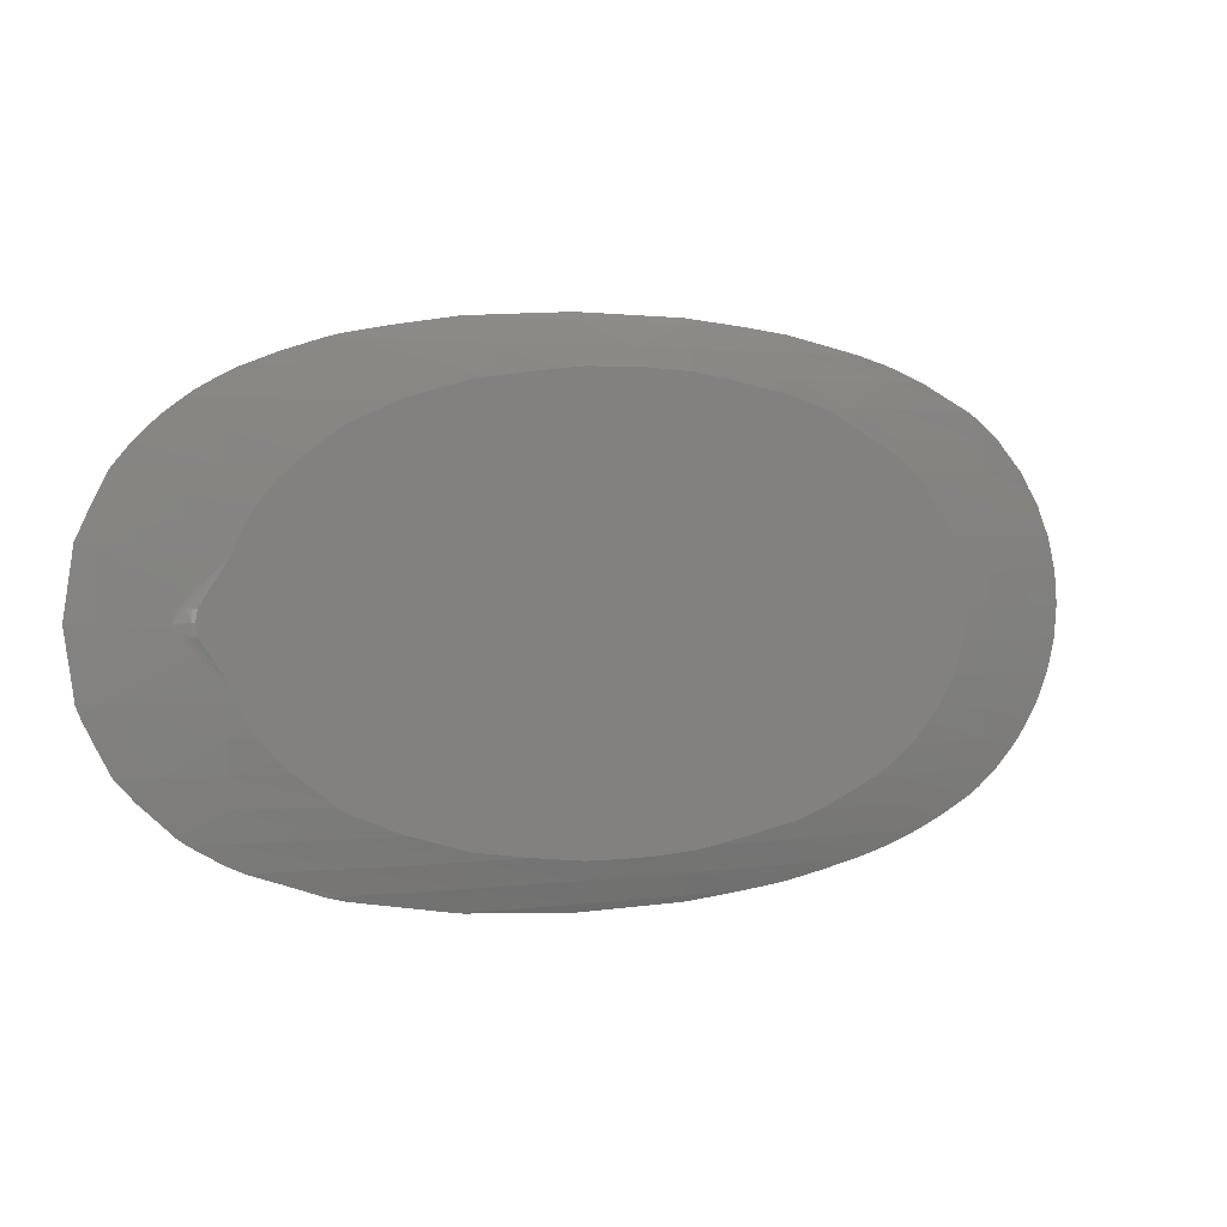
<metadata>
{"format":"stl","ext":"stl","renderer":"f3d","projection":"perspective","resolution":1024,"background":"white","views":[{"elev":2.5,"azim":-26.1,"up":"+Y"}]}
</metadata>
<code>
# stl→obj: 422 verts, 840 faces
v 4.023 12.45 0.6874
v 3.267 11.5 1
v 4.027 11.51 1
v 1.184 12.45 0.6748
v 23.79 6.737 0.3989
v 19.45 6.39 1
v 23.79 5.12 0.5735
v 19.16 6.737 1
v -22.39 2.867 0
v -21.47 0.001782 0.2219
v -21.47 3.429 0.1377
v -22.82 0.001782 0
v -10.16 9.772 0.8048
v -10.74 8.445 1
v -10.16 8.766 1
v -15.82 9.753 0.2052
v -14.55 5.102 1
v -14.54 5.118 1
v -15.81 5.113 0.8401
v -13.96 5.816 1
v -13.75 6.055 1
v -15.82 6.727 0.6728
v -13 6.734 1
v -14.95 4.51 1
v -14.85 4.698 1
v -15.19 4.095 1
v -14.72 4.873 1
v -14.63 5.012 1
v -15.81 2.971 0.9863
v -15.81 3.446 0.9614
v -15.91 2.896 0.9779
v -15.66 3.093 1
v -15.52 3.447 1
v -15.51 3.476 1
v -18.39 0.1033 0.6924
v -18.37 0.192 0.6949
v -18.36 0.2053 0.6956
v -18.33 0.3087 0.7005
v -18.27 0.4298 0.7086
v -18.25 0.4632 0.7108
v -18.09 0.7091 0.7324
v -17.98 0.8311 0.7454
v -17.65 1.227 0.7876
v -17.33 1.559 0.8257
v -16.82 2.069 0.884
v -18.37 -0.1602 0.694
v -18.39 -0.07068 0.6919
v -18.34 -0.2604 0.6981
v -17.95 -0.8779 0.7498
v -18.17 -0.5814 0.7209
v -21.47 -3.425 0.1377
v -15.85 -2.925 0.9814
v -16.5 -2.364 0.9181
v -17.28 -1.603 0.8309
v -17.49 -1.403 0.808
v -18.23 -0.4913 0.7138
v -18.29 -0.3758 0.7048
v -18.39 -0.03608 0.6917
v -18.39 0.001782 0.6914
v -18.39 0.0138 0.6914
v -15.81 -3.442 0.9614
v -15.66 -3.09 1
v -15.81 -2.961 0.9855
v -15.6 -3.274 1
v -14.55 -5.098 1
v -14.72 -4.878 1
v -15.81 -5.109 0.8401
v -14.75 -4.837 1
v -14.94 -4.524 1
v -15.04 -4.364 1
v -15.27 -3.912 1
v -15.5 -3.482 1
v -15.52 -3.444 1
v -13.54 -6.246 1
v -13.69 -6.103 1
v -15.82 -6.723 0.6728
v -13 -6.73 1
v -13.74 -6.052 1
v -13.92 -5.86 1
v -14.52 -5.138 1
v -14.54 -5.114 1
v -12.3 7.324 1
v -10.98 8.292 1
v -15.82 8.278 0.4606
v -15.24 11 0
v -15.82 10.71 0
v -17.02 10.04 0
v -17.45 9.74 0
v -15.29 3.879 1
v -19.29 8.254 0
v -19.77 7.783 0
v -20.68 6.699 0
v -18.51 8.958 0
v -18.64 -6.694 0.2952
v -22.05 -4.106 0
v -22.32 -3.439 0
v -21.47 -5.249 0
v -20.71 -6.692 0
v -20.82 6.513 0
v -21.47 5.252 0
v -22.32 3.443 0
v -19.69 -7.8 0
v 18.26 -8.286 0.8725
v 18.26 -7.474 1
v 17.37 -8.045 1
v 16.96 -8.286 1
v 12.54 -11.15 0.7525
v 10.5 -10.65 1
v 8.005 -11.15 1
v 12.54 -10.21 1
v 13.31 -9.95 1
v 18.25 -11.15 0.2366
v 13.8 -9.763 1
v 18.25 -9.763 0.5787
v -18.65 -8.745 0
v -15.82 -8.274 0.4606
v -17.99 -9.377 0
v -11.39 -7.948 1
v -10.98 -8.288 1
v -1.504 -11.15 1
v -4.491 -10.71 1
v -4.493 -11.15 0.8854
v -7.654 -9.765 1
v -10.16 -9.768 0.8048
v -10.16 -11.16 0.4708
v -15.82 -9.749 0.2052
v -14.9 -11.14 0
v -15.82 -10.71 0
v -10.16 -8.763 1
v -17.51 -9.726 0
v 3.267 -11.5 1
v 6.857 -12.44 0.6318
v 4.72 -11.47 1
v 1.184 -12.44 0.6747
v 6.862 -11.34 1
v 7.349 -11.26 1
v 12.54 -12.44 0.3361
v 16.46 -12.44 0
v 17.28 -12.23 0
v 18.24 -11.94 0
v -10.17 -12.7 0
v -10.17 -12.45 0.09126
v -11.16 -12.45 0
v -4.857 -13.61 0
v -4.504 -13.61 0.02178
v -4.498 -12.44 0.475
v 1.178 -13.61 0.2017
v 6.851 -13.61 0.1564
v 10.02 -13.61 0
v 11.6 -13.42 0
v 12.53 -13.3 0
v 14.62 -12.87 0
v 7.996 -13.82 0
v 6.849 -13.93 0
v 3.229 -13.99 0
v 1.175 -14.02 0
v -4.129 -13.68 0
v -4.504 -13.66 0
v -12.98 -11.8 0
v 1.188 -11.46 1
v 15.44 -9.035 1
v 22.27 10.15 0
v 20.31 11.16 0
v 18.25 11.16 0.2366
v 18.24 11.94 0
v 16.46 12.45 0
v 12.54 12.45 0.3361
v 12.54 11.16 0.7525
v 15.41 9.065 1
v 16.91 8.172 1
v 15.4 9.766 0.8706
v 18.26 8.29 0.8725
v 18.26 7.478 1
v 18.25 9.766 0.5787
v 23.79 8.289 0.1777
v 21.58 3.451 1
v 23.79 3.451 0.7
v 21.07 4.274 1
v 20.58 5.12 1
v 19.57 -11.46 0
v 20.31 -11.15 0
v 21.52 -10.59 0
v 23.05 -9.763 0
v 23.27 -9.626 0
v 23.79 -8.286 0.1777
v 23.78 -9.271 0
v 18.94 -6.926 1
v 19.16 -6.733 1
v 23.79 -6.733 0.3989
v 20.14 -5.666 1
v 20.58 -5.117 1
v 23.79 -5.117 0.5735
v 21.1 -4.303 1
v 21.58 -3.448 1
v 23.79 -3.448 0.7
v 21.8 -2.832 1
v 22.16 -1.738 1
v 23.79 -1.738 0.777
v 22.22 -1.243 1
v 23.8 0.001782 0.803
v 22.36 0.001782 1
v 22.11 1.055 1
v 23.79 1.741 0.777
v 21.96 2.309 1
v 14.96 9.291 1
v 13.91 9.766 1
v 24.71 -8.522 0
v 24.95 -8.286 0
v 25.88 -7.295 0
v 26.32 -6.733 0
v 26.84 -5.97 0
v 27.33 -5.117 0
v 27.6 -4.547 0
v 28.04 -3.448 0
v 28.15 -3.027 0
v 28.45 -1.738 0
v 28.48 -1.409 0
v 28.59 0.001782 0
v 28.57 0.3056 0
v 28.45 1.741 0
v 28.36 2.102 0
v 28.04 3.451 0
v 27.8 3.963 0
v 27.33 5.12 0
v 26.82 5.89 0
v 26.32 6.737 0
v 25.27 7.89 0
v 6.851 13.62 0.1564
v 10.02 13.62 0
v 6.849 13.93 0
v 1.178 13.62 0.2017
v 1.175 14.02 0
v -0.5401 13.93 0
v -4.504 13.61 0.02178
v -4.504 13.66 0
v -4.658 13.64 0
v 4.937 13.96 0
v 6.857 12.45 0.6318
v 8.005 11.16 1
v 6.862 11.34 1
v 11.28 10.54 1
v 12.53 13.3 0
v 6.391 11.37 1
v 24.95 8.289 0
v 23.78 9.274 0
v 23.05 9.766 0
v 12.54 10.22 1
v -10.17 12.45 0.09126
v -10.75 12.57 0
v -11.16 12.45 0
v -10.16 11.16 0.4708
v -13.12 11.83 0
v -4.493 11.15 0.8854
v -6.481 10.18 1
v -7.564 9.882 1
v -4.491 10.71 1
v -3.85 10.84 1
v -7.89 9.766 1
v -14.9 11.14 0
v -4.857 13.61 0
v -4.498 12.44 0.475
v -7.856 13.14 0
v 0.2549 11.37 1
v 1.188 11.47 1
v -10.17 12.71 0
v -1.504 11.16 1
v -22.39 -2.863 0
v -16.94 -1.26 0.9559
v -16.83 -1.235 1
v -16.88 -1.203 0.9887
v -16.77 -1.331 1
v -17.54 -0.7038 0.8635
v -17.63 -0.6296 0.8429
v -17.71 -0.6964 0.8114
v -18.2 -0.03529 0.73
v -18.2 -0.02524 0.7298
v -18.22 -0.02663 0.7239
v -16.02 2.44 1
v -15.83 2.764 1
v -16.47 2.086 0.9464
v -16.13 2.264 1
v -16.4 2.003 0.9771
v -18.26 0.1763 0.7133
v -18.21 0.3998 0.7181
v -18.31 0.1909 0.7037
v -17.1 1.339 0.8927
v -17.16 1.395 0.8711
v -17.84 0.7155 0.7782
v -17.91 0.7754 0.7593
v -18.15 0.369 0.7299
v -17.27 1.509 0.8378
v -17.22 1.452 0.8528
v -15.7 3.032 1
v -15.8 2.82 1
v -15.81 2.804 1
v -15.82 2.779 1
v -18.11 -0.4221 0.7364
v -18.23 -0.2348 0.7175
v -18.26 -0.2447 0.7123
v -16.2 -2.164 1
v -16.23 -2.124 1
v -16.36 -2.031 0.9829
v -17.17 -1.491 0.8589
v -17.14 -1.462 0.868
v -17.83 -0.792 0.7754
v -16.32 -1.994 1
v -18.14 -0.4399 0.7298
v -18.29 -0.2546 0.7074
v -18.17 -0.4576 0.7237
v -18.31 -0.2646 0.7029
v -18.2 -0.4754 0.7183
v -17.87 -0.824 0.7659
v -17.91 -0.8561 0.7578
v -17.23 -1.55 0.8434
v -18.37 -0.03478 0.6952
v -15.78 -2.862 1
v -15.79 -2.846 1
v -16.02 -2.412 1
v -16.01 -2.433 1
v -16 -2.467 1
v -15.82 -2.771 1
v -15.82 -2.788 1
v -18.13 -0.195 0.7426
v -18.16 -0.1485 0.7372
v -18.18 -0.2151 0.7293
v -18.18 -0.1078 0.7336
v -18.05 -0.3867 0.7515
v -18.06 -0.2845 0.7562
v -18.12 -0.2063 0.744
v -17.33 -0.9842 0.881
v -17.24 -0.8898 0.9327
v -17.48 -0.7393 0.8767
v -17.69 -0.5879 0.8314
v -17.93 -0.4076 0.7813
v -17.99 -0.3496 0.7695
v -16.86 -1.194 1
v -16.87 -1.186 1
v -16.72 -1.409 1
v -17 -1.316 0.9265
v -16.97 -1.288 0.9408
v -17.79 -0.76 0.7861
v -18.25 -0.02799 0.7184
v -18.19 -0.07075 0.7313
v -17.75 -0.7281 0.7981
v -17.05 -1.374 0.9005
v -17.11 -1.432 0.8779
v -16.61 -1.562 1
v -16.65 -1.5 1
v -16.58 -1.606 1
v -16.52 -1.69 1
v -16.44 -1.807 1
v -16.11 -2.268 1
v -16.4 -1.872 1
v -16.42 -1.848 1
v -16.95 -1.071 1
v -16.7 -1.438 1
v -17.16 0.9515 0.9475
v -16.94 1.173 0.9772
v -17.34 0.9057 0.8924
v -18.09 0.2528 0.7503
v -18.07 0.3231 0.7515
v -18.13 0.1935 0.7419
v -18.19 0.1544 0.7303
v -18.04 0.3061 0.7601
v -17.99 0.3612 0.7703
v -17.73 0.6263 0.8153
v -17.75 0.5538 0.8177
v -17.7 0.5915 0.83
v -17.69 0.5942 0.8309
v -17.48 0.7373 0.8776
v -17.29 0.8599 0.9176
v -16.95 1.076 1
v -16.91 1.139 1
v -16.88 1.171 1
v -16.83 1.238 1
v -18.2 0.001782 0.7295
v -18.2 0.02756 0.7297
v -18.19 0.06221 0.7307
v -18.18 0.09953 0.7328
v -18.16 0.1422 0.7362
v -18.16 0.147 0.7367
v -16.63 1.542 1
v -16.58 1.61 1
v -17.05 1.283 0.9177
v -16.65 1.503 1
v -17.02 1.255 0.9314
v -16.49 1.746 1
v -16.42 1.852 1
v -16.35 1.952 1
v -15.82 2.772 1
v -15.82 2.775 1
v -16.72 1.412 1
v -16.68 1.455 1
v -16.99 1.228 0.9459
v -17.39 0.9483 0.8709
v -17.77 0.6559 0.8018
v -17.8 0.6856 0.7894
v -18.1 0.3383 0.7438
v -18.13 0.3537 0.7366
v -18.21 0.1617 0.7243
v -18.24 0.169 0.7186
v -18.27 -0.02934 0.7132
v -16.25 2.093 1
v -16.23 2.127 1
v -16.77 1.328 1
v -18.29 -0.0307 0.7082
v -18.32 -0.03206 0.7036
v -18.34 -0.03342 0.6993
v -16.52 1.701 1
v -17.49 0.5919 0.8976
v -17.1 -0.8329 1
v -17.49 -0.5883 0.8976
v -17.5 0.001782 0.9344
v -18.18 0.08729 0.7336
v -17.12 0.8005 1
v -17.06 0.8963 1
v -17.23 0.5919 1
v -17.31 0.1108 1
v -17.33 0.001782 1
v -17.25 -0.4468 1
v -17.23 -0.5883 1
v -17.19 -0.6942 1
f 1 2 3
f 2 1 4
f 5 6 7
f 6 5 8
f 9 10 11
f 10 9 12
f 13 14 15
f 14 13 16
f 17 18 19
f 20 21 22
f 21 23 22
f 24 25 19
f 26 24 19
f 25 27 19
f 27 28 19
f 28 17 19
f 29 30 31
f 30 32 33
f 32 30 29
f 33 34 30
f 35 36 11
f 36 37 11
f 37 38 11
f 38 39 11
f 39 40 11
f 40 41 11
f 41 42 11
f 42 43 11
f 43 44 11
f 44 45 11
f 46 47 10
f 48 46 10
f 49 50 51
f 52 53 51
f 53 54 51
f 54 55 51
f 55 49 51
f 50 56 51
f 56 57 51
f 57 48 51
f 47 58 10
f 58 59 10
f 10 59 11
f 59 60 11
f 60 35 11
f 61 62 63
f 62 61 64
f 65 66 67
f 66 68 67
f 68 69 67
f 69 70 67
f 70 71 67
f 61 71 72
f 71 61 67
f 72 73 61
f 73 64 61
f 74 75 76
f 77 74 76
f 75 78 76
f 78 79 76
f 76 80 67
f 80 76 79
f 80 81 67
f 81 65 67
f 82 83 84
f 85 16 13
f 16 85 86
f 16 86 87
f 16 87 88
f 45 31 11
f 31 30 11
f 30 19 11
f 89 30 34
f 30 89 19
f 89 26 19
f 84 23 82
f 23 84 22
f 90 22 84
f 22 90 91
f 22 91 92
f 16 83 14
f 83 16 84
f 88 84 16
f 84 88 93
f 84 93 90
f 61 63 52
f 61 52 51
f 67 61 51
f 94 67 51
f 76 67 94
f 95 51 96
f 97 51 95
f 97 94 51
f 94 97 98
f 22 18 20
f 18 22 19
f 92 19 22
f 19 92 99
f 100 19 99
f 19 100 11
f 11 100 101
f 11 101 9
f 102 94 98
f 103 104 105
f 103 105 106
f 107 108 109
f 107 110 108
f 107 111 110
f 111 107 112
f 113 112 114
f 112 113 111
f 115 94 102
f 115 116 94
f 116 115 117
f 116 76 94
f 116 118 76
f 118 116 119
f 118 77 76
f 120 121 122
f 123 122 121
f 122 123 124
f 122 124 125
f 125 124 126
f 126 127 125
f 127 126 128
f 123 129 124
f 119 124 129
f 124 119 116
f 124 116 126
f 116 130 126
f 130 116 117
f 128 126 130
f 131 132 133
f 132 131 134
f 132 135 133
f 132 136 135
f 136 132 137
f 109 137 107
f 137 109 136
f 107 138 139
f 138 107 137
f 112 139 140
f 139 112 107
f 141 142 143
f 142 144 145
f 144 142 141
f 145 146 142
f 147 146 145
f 147 134 146
f 148 134 147
f 148 132 134
f 132 149 150
f 149 132 148
f 137 150 151
f 150 137 132
f 152 137 151
f 152 138 137
f 153 149 148
f 153 148 154
f 148 155 154
f 155 148 147
f 155 147 156
f 147 157 156
f 157 147 145
f 157 145 158
f 158 145 144
f 143 142 159
f 125 159 142
f 159 125 127
f 146 125 142
f 146 122 125
f 134 122 146
f 120 134 160
f 134 120 122
f 131 160 134
f 114 161 113
f 106 114 103
f 114 106 161
f 162 163 164
f 164 163 165
f 166 164 165
f 164 166 167
f 168 164 167
f 169 170 171
f 172 170 173
f 170 172 171
f 172 174 171
f 172 8 5
f 8 172 173
f 5 175 172
f 172 175 174
f 176 177 178
f 7 178 177
f 178 7 179
f 179 7 6
f 180 112 140
f 180 181 112
f 114 181 182
f 181 114 112
f 182 183 114
f 103 183 184
f 183 103 114
f 185 184 186
f 184 185 103
f 103 187 104
f 187 103 185
f 188 185 189
f 185 188 187
f 189 190 188
f 191 189 192
f 189 191 190
f 192 193 191
f 194 192 195
f 192 194 193
f 195 196 194
f 197 195 198
f 195 197 196
f 198 199 197
f 199 200 201
f 200 199 198
f 201 200 202
f 203 202 200
f 202 203 204
f 177 204 203
f 204 177 176
f 169 171 205
f 205 171 206
f 207 185 186
f 207 208 185
f 189 208 209
f 208 189 185
f 209 210 189
f 192 210 211
f 210 192 189
f 211 212 192
f 195 212 213
f 212 195 192
f 213 214 195
f 195 215 198
f 215 195 214
f 215 216 198
f 198 217 200
f 217 198 216
f 217 218 200
f 219 200 218
f 200 219 203
f 219 220 203
f 221 203 220
f 203 221 177
f 221 222 177
f 223 177 222
f 177 223 7
f 223 224 7
f 225 7 224
f 7 225 5
f 225 226 5
f 227 5 226
f 5 227 175
f 228 229 230
f 231 232 233
f 233 234 231
f 234 233 235
f 4 231 234
f 234 235 236
f 4 1 231
f 1 228 231
f 237 231 228
f 231 237 232
f 228 230 237
f 168 167 238
f 238 239 168
f 239 238 240
f 241 168 239
f 167 166 242
f 229 167 242
f 167 229 228
f 238 167 228
f 238 228 1
f 238 243 240
f 243 238 1
f 3 243 1
f 227 244 175
f 175 244 245
f 246 175 245
f 175 246 174
f 162 174 246
f 174 162 164
f 174 164 171
f 171 164 168
f 168 206 171
f 206 168 247
f 247 168 241
f 248 249 250
f 250 251 248
f 251 250 252
f 251 253 248
f 251 254 253
f 254 251 255
f 256 253 254
f 256 257 253
f 15 258 13
f 251 258 255
f 258 251 13
f 259 13 251
f 13 259 85
f 251 252 259
f 234 236 260
f 260 261 234
f 261 260 262
f 261 4 234
f 4 263 264
f 263 4 261
f 264 2 4
f 248 265 249
f 262 248 261
f 248 262 265
f 253 261 248
f 261 266 263
f 266 261 253
f 257 266 253
f 48 10 51
f 10 267 51
f 267 10 12
f 96 51 267
f 268 269 270
f 269 268 271
f 272 273 274
f 275 276 277
f 278 279 280
f 280 281 278
f 281 280 282
f 283 284 285
f 286 287 288
f 288 287 289
f 288 289 290
f 289 43 42
f 289 42 41
f 289 41 40
f 284 289 40
f 290 289 284
f 290 284 283
f 291 44 43
f 291 43 289
f 292 291 289
f 287 292 289
f 293 32 29
f 294 293 29
f 31 294 29
f 294 31 295
f 31 296 295
f 296 31 45
f 297 298 299
f 300 301 302
f 303 304 305
f 301 306 302
f 307 297 299
f 307 299 308
f 309 307 308
f 309 308 310
f 311 309 310
f 303 305 312
f 303 312 313
f 314 303 313
f 46 315 47
f 47 315 58
f 48 310 46
f 57 310 48
f 57 311 310
f 56 311 57
f 50 311 56
f 52 316 317
f 316 52 63
f 62 316 63
f 49 313 50
f 55 313 49
f 55 314 313
f 54 314 55
f 53 314 54
f 303 318 304
f 318 303 319
f 314 319 303
f 319 314 320
f 321 320 314
f 321 53 322
f 53 321 314
f 322 52 317
f 52 322 53
f 323 324 325
f 324 326 325
f 327 328 325
f 328 329 325
f 329 323 325
f 330 331 332
f 333 334 327
f 334 335 327
f 327 335 328
f 336 337 270
f 269 336 270
f 338 271 268
f 339 340 330
f 50 313 311
f 313 312 311
f 312 309 311
f 312 305 309
f 305 307 309
f 305 341 307
f 341 297 307
f 341 327 297
f 297 327 298
f 327 325 298
f 298 325 342
f 325 326 342
f 326 343 342
f 273 333 274
f 274 333 327
f 344 274 327
f 341 344 327
f 345 344 341
f 345 341 305
f 346 345 305
f 304 346 305
f 347 348 340
f 339 347 340
f 347 339 349
f 350 349 339
f 351 350 339
f 318 352 304
f 302 352 300
f 352 302 304
f 302 346 304
f 353 302 306
f 302 353 346
f 346 354 345
f 354 346 353
f 345 351 339
f 351 345 354
f 345 339 344
f 339 330 344
f 330 274 344
f 330 332 274
f 332 272 274
f 355 270 337
f 270 355 331
f 270 331 330
f 268 270 330
f 340 268 330
f 340 338 268
f 338 340 356
f 348 356 340
f 357 358 359
f 360 361 362
f 362 361 363
f 364 361 360
f 364 365 361
f 365 366 361
f 367 366 365
f 368 366 367
f 368 369 366
f 369 370 366
f 370 359 366
f 371 359 370
f 371 357 359
f 358 372 373
f 372 358 357
f 373 374 358
f 374 375 358
f 276 376 277
f 376 377 277
f 377 363 277
f 378 363 377
f 379 363 378
f 379 380 363
f 380 381 363
f 381 362 363
f 382 383 384
f 384 385 382
f 385 384 386
f 387 388 286
f 282 388 389
f 388 282 286
f 286 282 287
f 282 280 287
f 287 280 292
f 390 280 279
f 280 390 292
f 291 390 391
f 390 291 292
f 45 391 296
f 391 45 291
f 291 45 44
f 392 393 394
f 386 393 385
f 393 386 394
f 394 386 395
f 386 384 395
f 395 384 396
f 396 384 397
f 396 397 398
f 398 397 399
f 398 399 400
f 400 399 401
f 400 401 342
f 342 401 402
f 298 342 402
f 389 403 282
f 403 404 282
f 404 281 282
f 343 275 342
f 275 277 342
f 277 400 342
f 363 400 277
f 363 398 400
f 361 398 363
f 361 396 398
f 366 396 361
f 366 395 396
f 359 395 366
f 359 394 395
f 358 394 359
f 394 405 392
f 405 394 358
f 375 405 358
f 59 36 60
f 36 35 60
f 284 40 39
f 284 39 38
f 285 284 38
f 285 38 37
f 285 37 36
f 406 283 407
f 283 285 407
f 407 285 408
f 408 285 36
f 408 36 315
f 315 36 59
f 58 315 59
f 310 315 46
f 310 308 315
f 308 408 315
f 308 299 408
f 299 407 408
f 299 298 407
f 298 406 407
f 298 402 406
f 402 283 406
f 401 283 402
f 401 290 283
f 399 290 401
f 399 288 290
f 397 288 399
f 397 286 288
f 384 286 397
f 286 409 387
f 409 286 384
f 383 409 384
f 371 370 410
f 355 411 331
f 272 332 273
f 332 412 273
f 324 323 326
f 275 343 276
f 343 413 276
f 276 413 376
f 329 328 323
f 328 413 323
f 323 413 326
f 326 413 343
f 335 413 328
f 334 413 335
f 412 413 334
f 333 412 334
f 273 412 333
f 364 360 362
f 379 378 377
f 413 377 376
f 413 414 377
f 414 379 377
f 413 364 362
f 413 362 381
f 413 381 414
f 381 380 414
f 414 380 379
f 410 370 369
f 410 369 368
f 413 410 368
f 413 368 367
f 413 367 364
f 367 365 364
f 357 415 416
f 415 357 371
f 416 372 357
f 371 417 415
f 417 371 410
f 410 418 417
f 418 410 413
f 419 418 413
f 413 420 419
f 420 413 412
f 421 420 412
f 421 332 422
f 332 421 412
f 422 331 411
f 331 422 332
f 202 199 201
f 196 199 202
f 178 202 204
f 199 196 197
f 178 204 176
f 190 202 178
f 202 193 196
f 196 193 194
f 6 178 179
f 202 190 193
f 193 190 191
f 178 6 190
f 173 6 8
f 6 170 190
f 190 170 188
f 6 173 170
f 188 170 187
f 187 170 104
f 104 170 105
f 105 170 106
f 170 161 106
f 169 161 170
f 205 161 169
f 113 205 206
f 205 113 161
f 247 113 206
f 113 247 111
f 247 110 111
f 241 110 247
f 241 108 110
f 239 108 241
f 239 109 108
f 239 136 109
f 243 239 240
f 239 243 136
f 136 243 135
f 243 133 135
f 3 133 243
f 3 131 133
f 2 131 3
f 264 131 2
f 264 160 131
f 263 160 264
f 120 263 266
f 263 120 160
f 257 120 266
f 121 257 256
f 257 121 120
f 254 121 256
f 123 254 255
f 254 123 121
f 258 123 255
f 15 123 258
f 15 129 123
f 83 15 14
f 15 118 129
f 15 83 118
f 129 118 119
f 82 118 83
f 82 77 118
f 23 77 82
f 23 74 77
f 20 74 23
f 74 78 75
f 20 23 21
f 80 74 20
f 74 79 78
f 74 80 79
f 18 80 20
f 71 80 18
f 28 18 17
f 69 80 71
f 18 28 27
f 66 80 69
f 18 27 24
f 81 66 65
f 24 27 25
f 18 24 89
f 66 69 68
f 80 66 81
f 89 24 26
f 69 71 70
f 18 89 71
f 62 71 89
f 33 89 34
f 32 89 33
f 71 62 72
f 72 62 73
f 89 32 62
f 73 62 64
f 390 32 293
f 32 321 62
f 62 321 316
f 391 293 294
f 391 294 295
f 390 293 391
f 317 321 322
f 391 295 296
f 316 321 317
f 32 390 321
f 278 390 279
f 390 319 321
f 321 319 320
f 390 318 319
f 390 278 318
f 278 352 318
f 281 352 278
f 404 352 281
f 301 352 404
f 352 301 300
f 389 404 403
f 404 306 301
f 404 389 306
f 354 306 389
f 306 354 353
f 388 354 389
f 388 351 354
f 409 388 387
f 388 409 351
f 409 350 351
f 347 350 409
f 347 409 383
f 350 347 349
f 385 383 382
f 393 383 385
f 383 393 347
f 347 393 348
f 338 348 393
f 405 393 392
f 348 338 356
f 393 405 338
f 269 338 405
f 338 269 271
f 375 269 405
f 375 336 269
f 375 337 336
f 373 375 374
f 375 373 337
f 373 355 337
f 372 355 373
f 416 355 372
f 416 411 355
f 418 416 415
f 416 420 411
f 418 415 417
f 411 420 422
f 422 420 421
f 416 418 420
f 420 418 419
f 217 219 218
f 215 217 216
f 217 215 219
f 219 221 220
f 219 215 221
f 213 215 214
f 215 223 221
f 221 223 222
f 215 213 223
f 225 223 213
f 211 213 212
f 213 211 225
f 223 225 224
f 210 225 211
f 227 225 210
f 227 210 209
f 225 227 226
f 208 227 209
f 162 227 208
f 186 208 207
f 208 186 162
f 245 227 162
f 183 186 184
f 162 186 183
f 227 245 244
f 245 162 246
f 182 162 183
f 181 162 182
f 181 163 162
f 180 163 181
f 165 180 140
f 180 165 163
f 139 165 140
f 166 139 138
f 139 166 165
f 152 166 138
f 242 152 151
f 152 242 166
f 150 242 151
f 229 150 149
f 150 229 242
f 153 229 149
f 230 153 154
f 153 230 229
f 154 237 230
f 155 237 154
f 232 155 156
f 155 232 237
f 156 233 232
f 157 233 156
f 144 157 158
f 157 235 233
f 157 236 235
f 260 157 144
f 157 260 236
f 144 262 260
f 141 262 144
f 141 265 262
f 141 249 265
f 143 249 141
f 143 250 249
f 159 250 143
f 159 252 250
f 259 159 127
f 159 259 252
f 128 259 127
f 86 259 128
f 259 86 85
f 88 86 128
f 86 88 87
f 115 128 130
f 115 130 117
f 128 115 88
f 88 115 93
f 115 90 93
f 97 115 102
f 115 100 90
f 90 100 91
f 97 102 98
f 115 97 100
f 91 100 92
f 92 100 99
f 267 97 95
f 267 95 96
f 97 267 100
f 9 100 267
f 100 9 101
f 9 267 12

</code>
